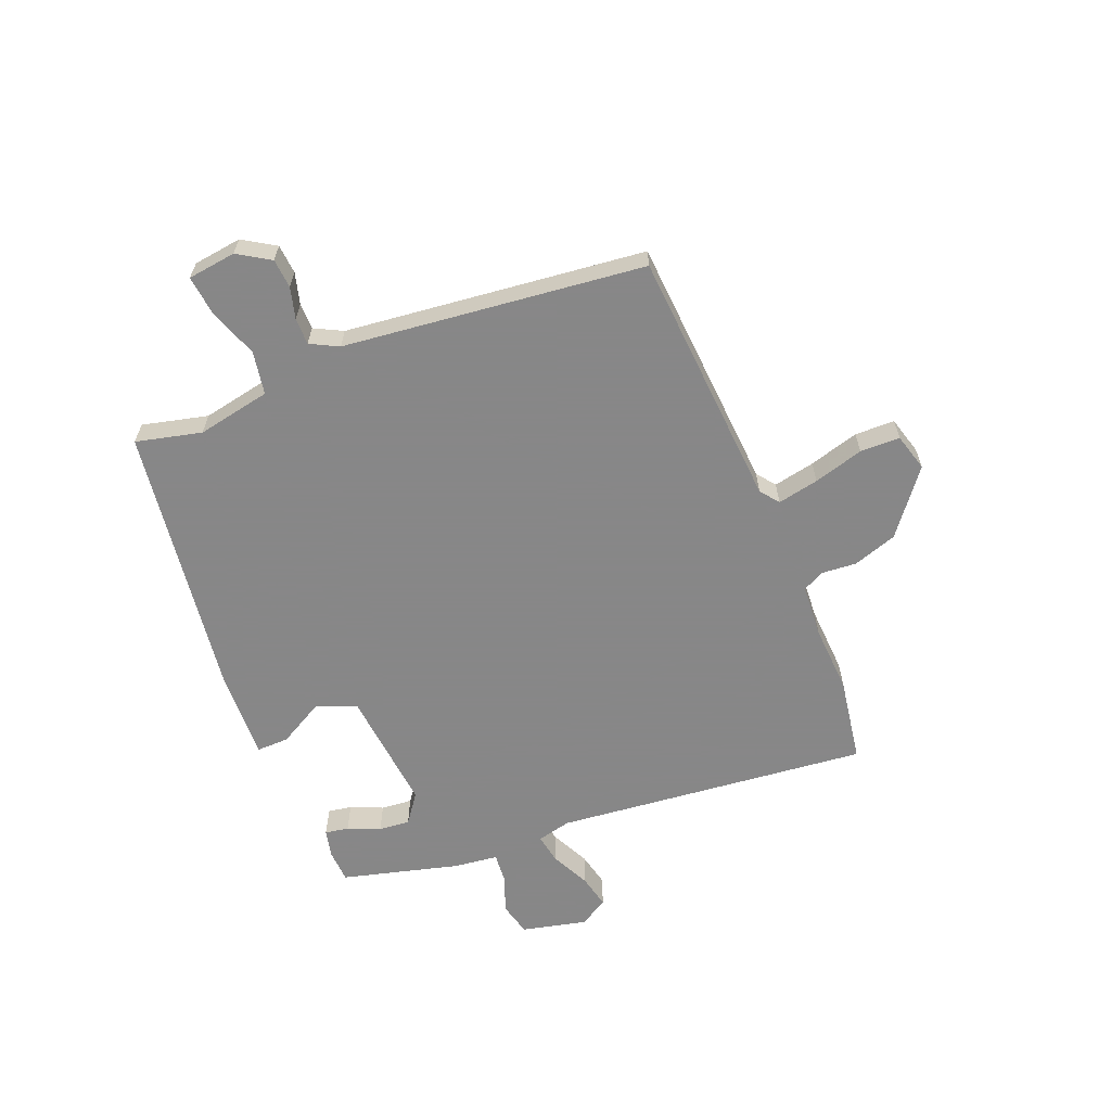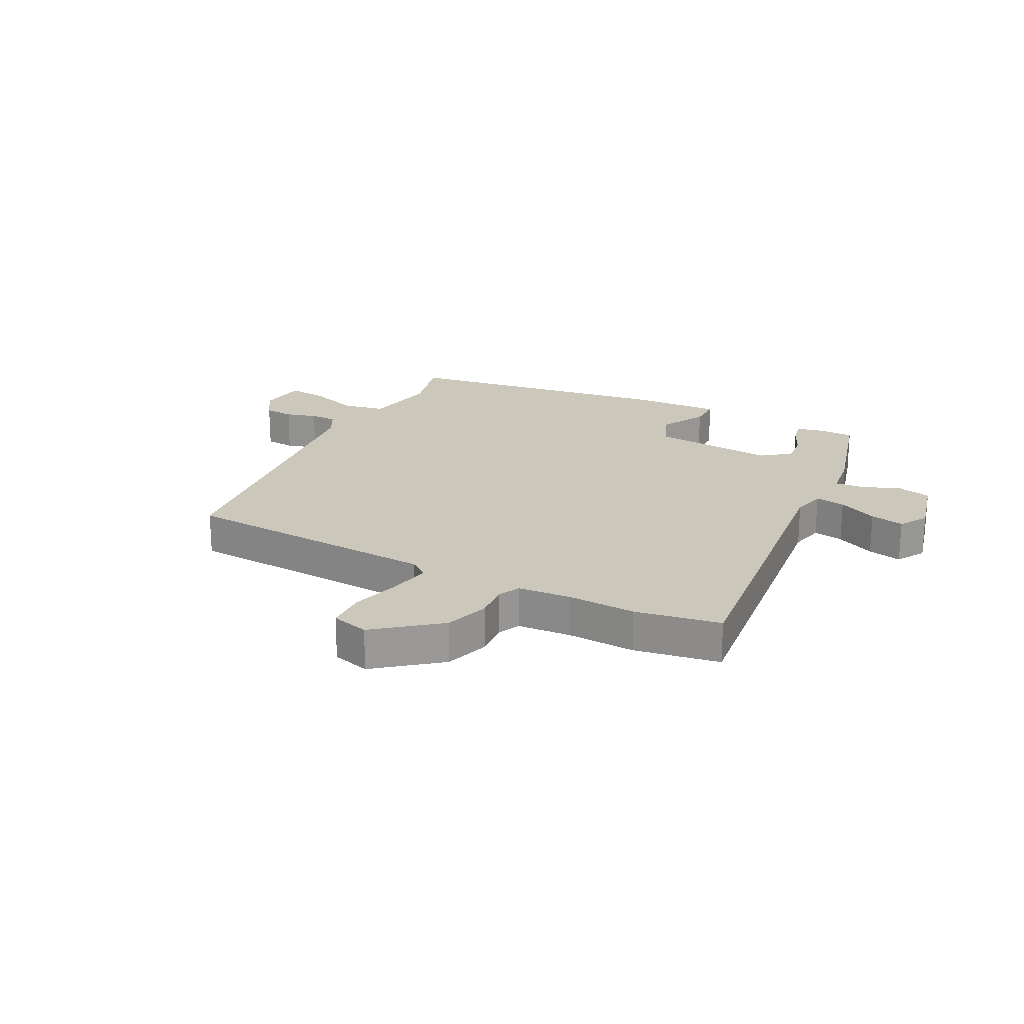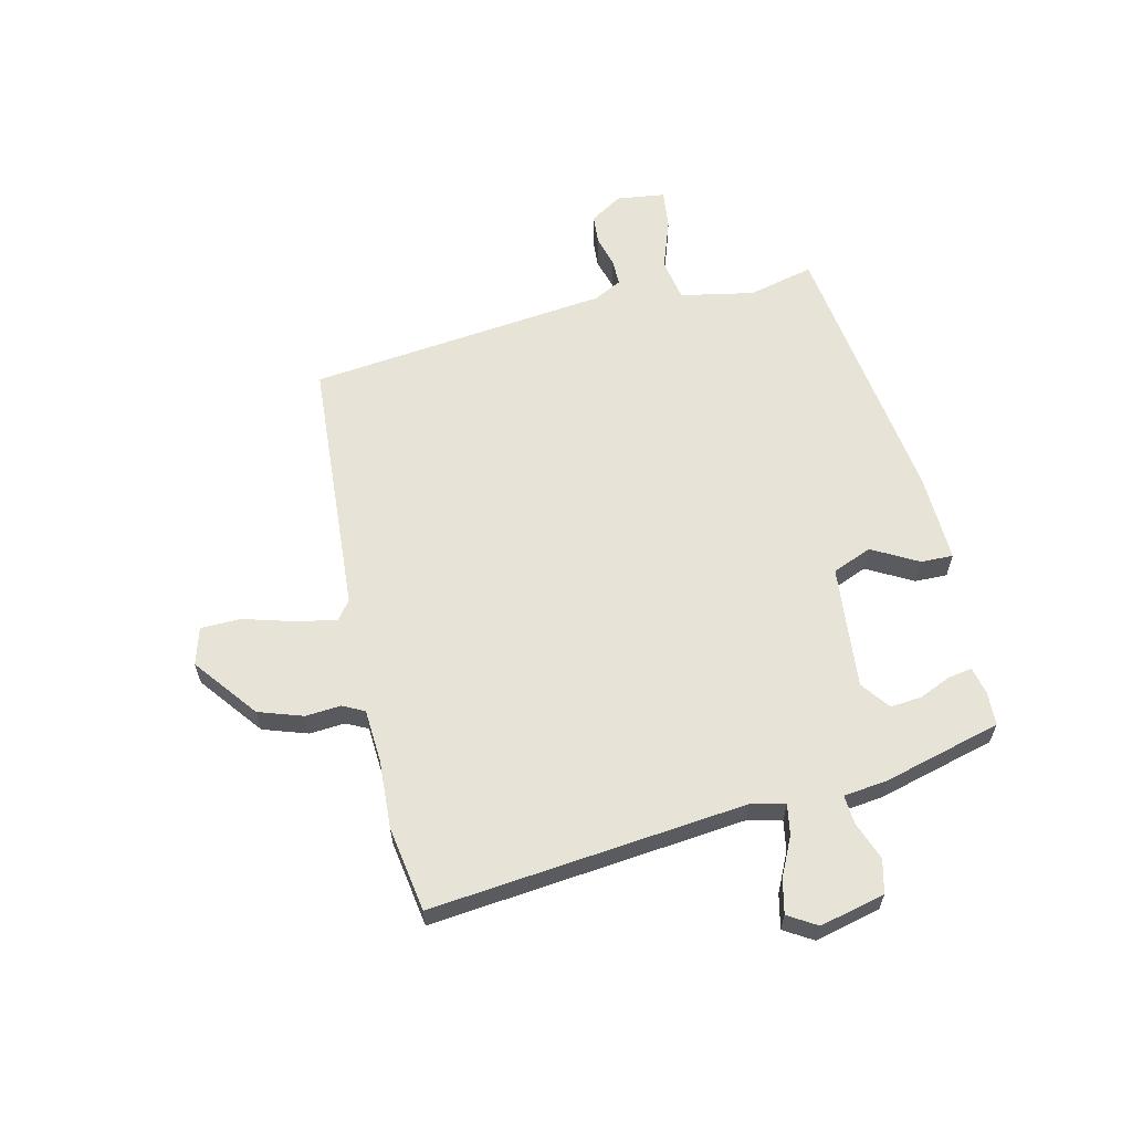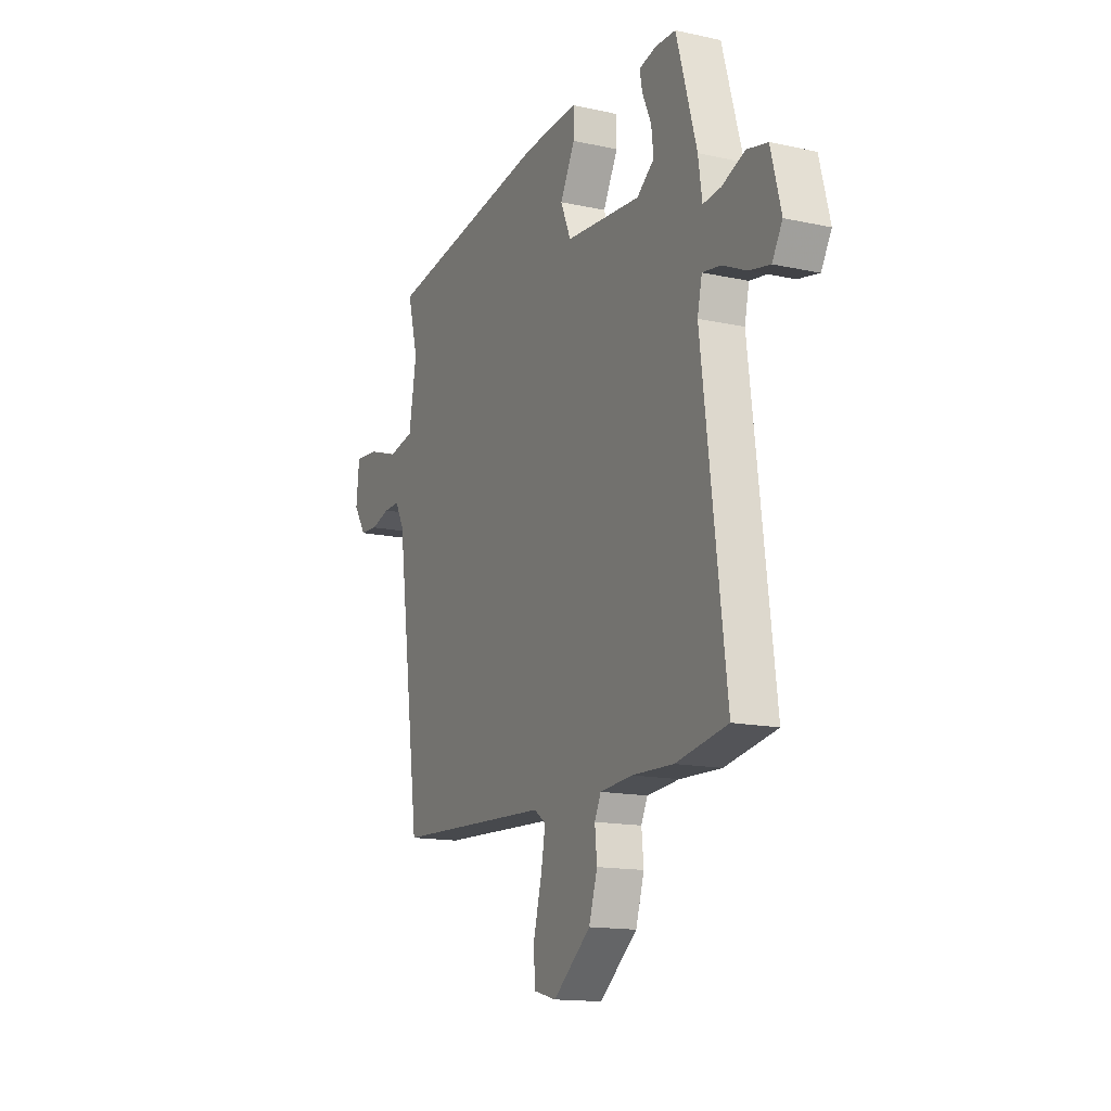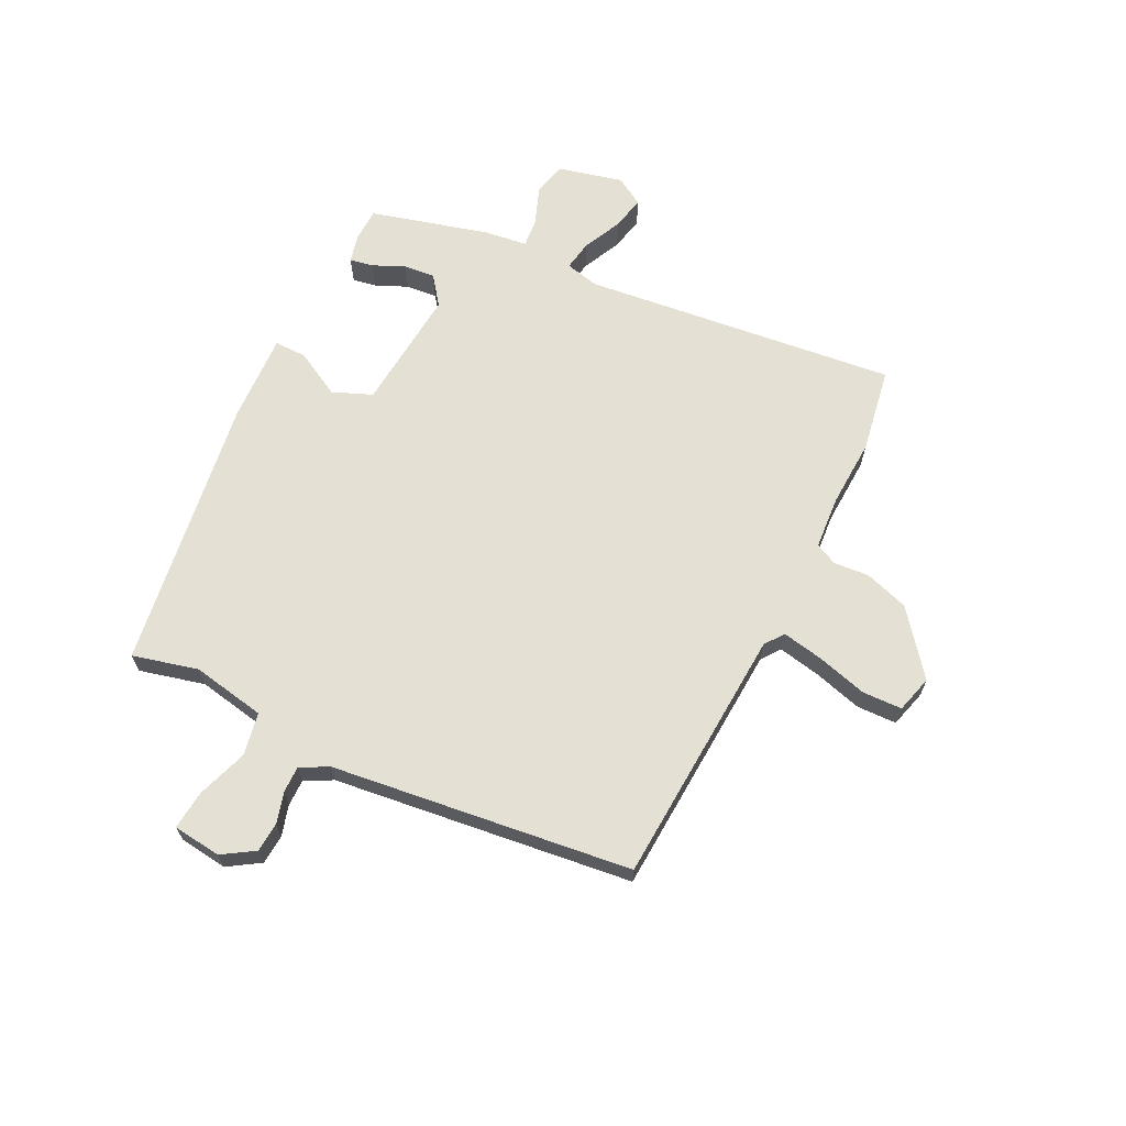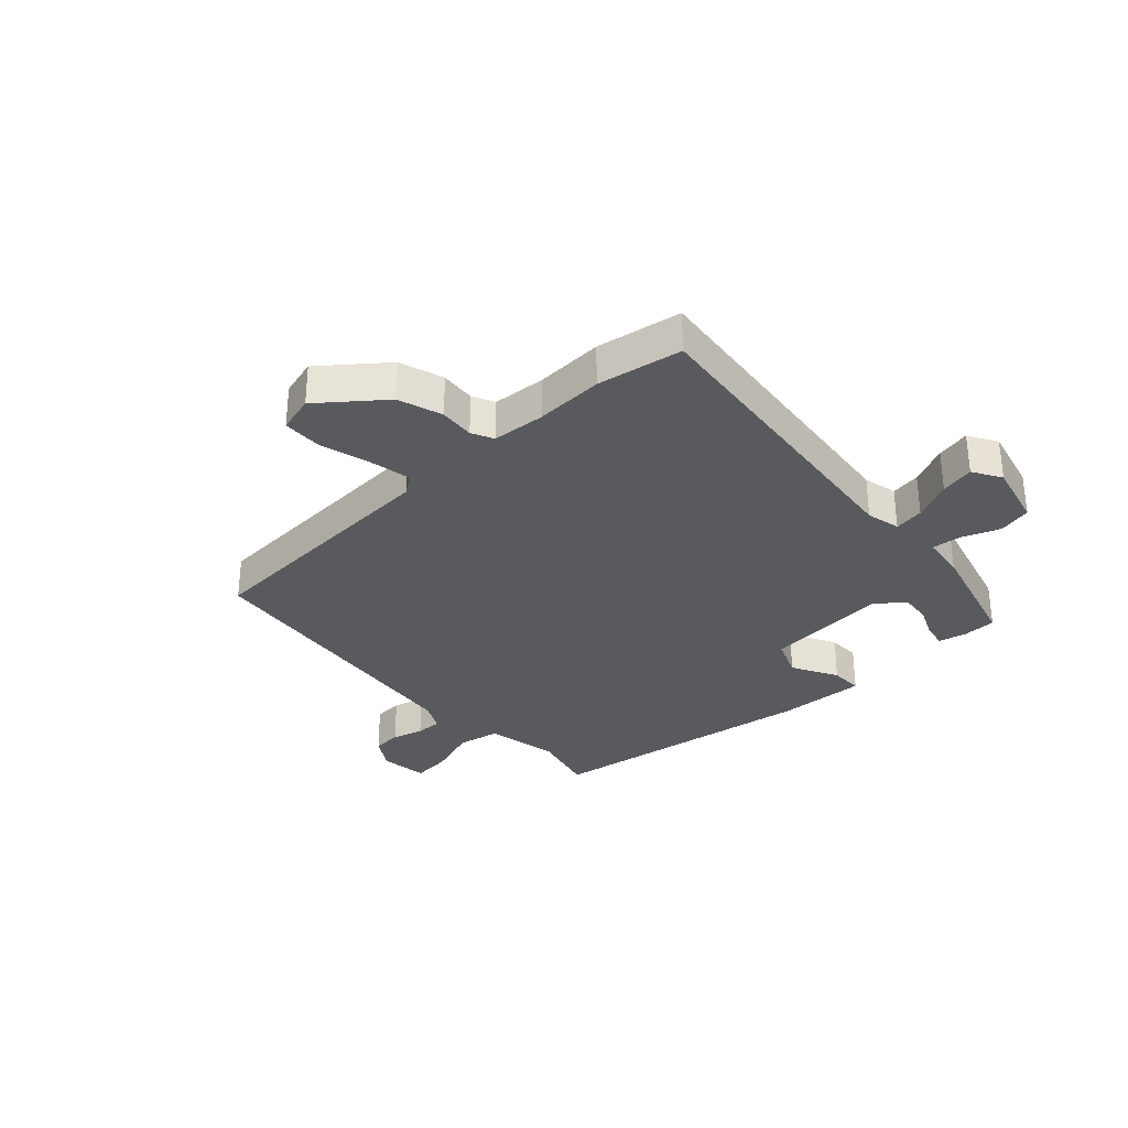
<metadata>
{"format":"obj","ext":"obj","renderer":"f3d","projection":"perspective","resolution":1024,"background":"white","views":[{"elev":-62.6,"azim":113.2,"up":"+Y"},{"elev":21.6,"azim":-152.1,"up":"+Y"},{"elev":61.5,"azim":-102.0,"up":"+Y"},{"elev":-14.7,"azim":-115.3,"up":"+Z"},{"elev":66.1,"azim":117.1,"up":"+Y"},{"elev":-31.8,"azim":-136.5,"up":"+Y"}]}
</metadata>
<code>
v 0.448 0.07 -0.492
v -0.001 0.07 -0.513
v -0.034 0.07 -0.537
v -0.021 0.07 -0.609
v 0.002 0.07 -0.696
v -0.001 0.07 -0.765
v -0.066 0.07 -0.782
v -0.173 0.07 -0.695
v -0.197 0.07 -0.618
v -0.191 0.07 -0.557
v -0.209 0.07 -0.519
v -0.301 0.07 -0.511
v -0.419 0.07 -0.515
v -0.566 0.07 -0.488
v -0.498 0.07 0.055
v -0.511 0.07 0.114
v -0.563 0.07 0.106
v -0.631 0.07 0.075
v -0.69 0.07 0.063
v -0.719 0.07 0.113
v -0.69 0.07 0.225
v -0.632 0.07 0.238
v -0.566 0.07 0.212
v -0.516 0.07 0.207
v -0.505 0.07 0.283
v -0.447 0.07 0.485
v -0.389 0.07 0.486
v -0.341 0.07 0.474
v -0.349 0.07 0.433
v -0.374 0.07 0.378
v -0.38 0.07 0.324
v -0.331 0.07 0.286
v -0.117 0.07 0.302
v -0.088 0.07 0.37
v -0.13 0.07 0.45
v -0.13 0.07 0.506
v 0.024 0.07 0.497
v 0.5 0.07 0.421
v 0.47 0.07 0.308
v 0.492 0.07 0.18
v 0.566 0.07 0.165
v 0.654 0.07 0.194
v 0.722 0.07 0.2
v 0.731 0.07 0.116
v 0.695 0.07 0.061
v 0.644 0.07 0.058
v 0.59 0.07 0.074
v 0.544 0.07 0.075
v 0.518 0.07 0.027
v 0.448 0 -0.492
v -0.001 0 -0.513
v -0.034 0 -0.537
v -0.021 0 -0.609
v 0.002 0 -0.696
v -0.001 0 -0.765
v -0.066 0 -0.782
v -0.173 0 -0.695
v -0.197 0 -0.618
v -0.191 0 -0.557
v -0.209 0 -0.519
v -0.301 0 -0.511
v -0.419 0 -0.515
v -0.566 0 -0.488
v -0.498 0 0.055
v -0.511 0 0.114
v -0.563 0 0.106
v -0.631 0 0.075
v -0.69 0 0.063
v -0.719 0 0.113
v -0.69 0 0.225
v -0.632 0 0.238
v -0.566 0 0.212
v -0.516 0 0.207
v -0.505 0 0.283
v -0.447 0 0.485
v -0.389 0 0.486
v -0.341 0 0.474
v -0.349 0 0.433
v -0.374 0 0.378
v -0.38 0 0.324
v -0.331 0 0.286
v -0.117 0 0.302
v -0.088 0 0.37
v -0.13 0 0.45
v -0.13 0 0.506
v 0.024 0 0.497
v 0.5 0 0.421
v 0.47 0 0.308
v 0.492 0 0.18
v 0.566 0 0.165
v 0.654 0 0.194
v 0.722 0 0.2
v 0.731 0 0.116
v 0.695 0 0.061
v 0.644 0 0.058
v 0.59 0 0.074
v 0.544 0 0.075
v 0.518 0 0.027
f 44 45 46 47
f 44 47 48
f 41 42 43 44
f 40 41 44 48
f 36 37 38 39
f 34 35 36 39
f 33 34 39 40
f 32 33 40 48
f 27 28 29 30
f 27 30 31
f 24 25 26 27
f 24 27 31
f 20 21 22 23
f 20 23 24
f 17 18 19 20
f 16 17 20 24
f 15 16 24 31
f 12 13 14 15
f 11 12 15 31
f 7 8 9 10
f 4 5 6 7
f 3 4 7 10
f 2 3 10 11
f 49 1 2 11
f 32 48 49 11
f 11 31 32
f 96 95 94 93
f 97 96 93
f 93 92 91 90
f 97 93 90 89
f 88 87 86 85
f 88 85 84 83
f 89 88 83 82
f 97 89 82 81
f 79 78 77 76
f 80 79 76
f 76 75 74 73
f 80 76 73
f 72 71 70 69
f 73 72 69
f 69 68 67 66
f 73 69 66 65
f 80 73 65 64
f 64 63 62 61
f 80 64 61 60
f 59 58 57 56
f 56 55 54 53
f 59 56 53 52
f 60 59 52 51
f 60 51 50 98
f 60 98 97 81
f 81 80 60
f 1 50 51 2
f 2 51 52 3
f 3 52 53 4
f 4 53 54 5
f 5 54 55 6
f 6 55 56 7
f 7 56 57 8
f 8 57 58 9
f 9 58 59 10
f 10 59 60 11
f 11 60 61 12
f 12 61 62 13
f 13 62 63 14
f 14 63 64 15
f 15 64 65 16
f 16 65 66 17
f 17 66 67 18
f 18 67 68 19
f 19 68 69 20
f 20 69 70 21
f 21 70 71 22
f 22 71 72 23
f 23 72 73 24
f 24 73 74 25
f 25 74 75 26
f 26 75 76 27
f 27 76 77 28
f 28 77 78 29
f 29 78 79 30
f 30 79 80 31
f 31 80 81 32
f 32 81 82 33
f 33 82 83 34
f 34 83 84 35
f 35 84 85 36
f 36 85 86 37
f 37 86 87 38
f 38 87 88 39
f 39 88 89 40
f 40 89 90 41
f 41 90 91 42
f 42 91 92 43
f 43 92 93 44
f 44 93 94 45
f 45 94 95 46
f 46 95 96 47
f 47 96 97 48
f 48 97 98 49
f 49 98 50 1

</code>
